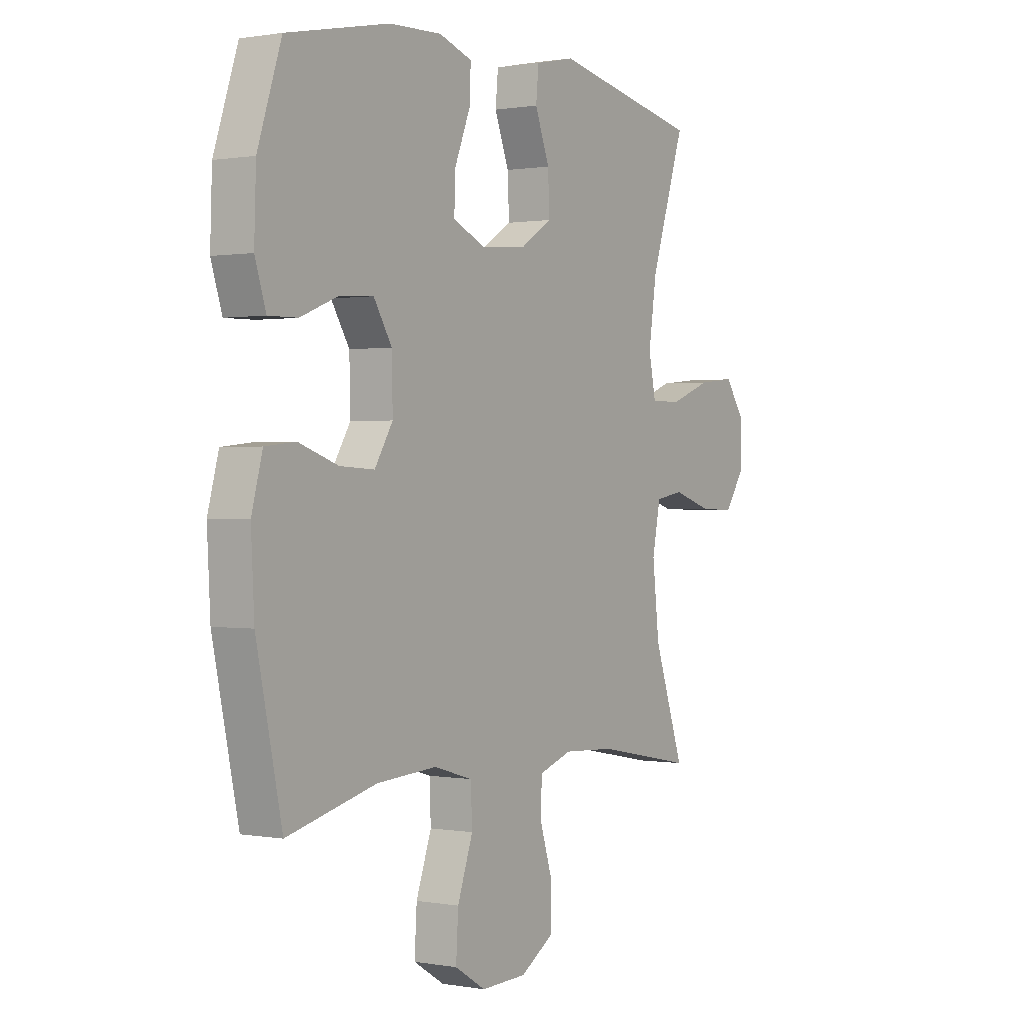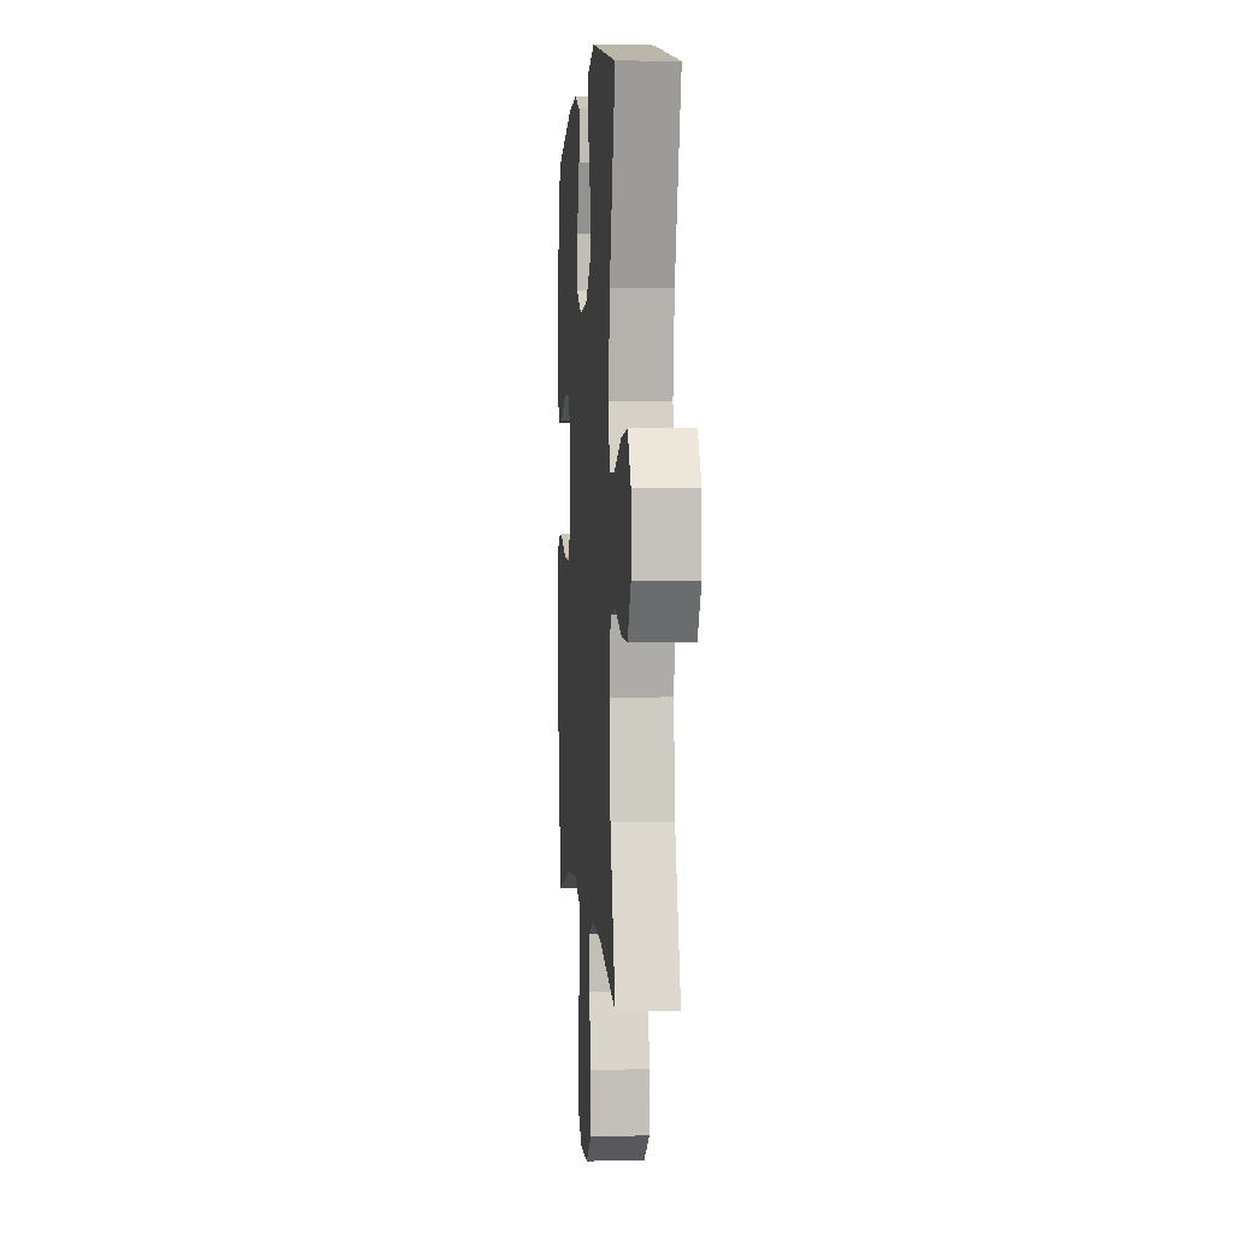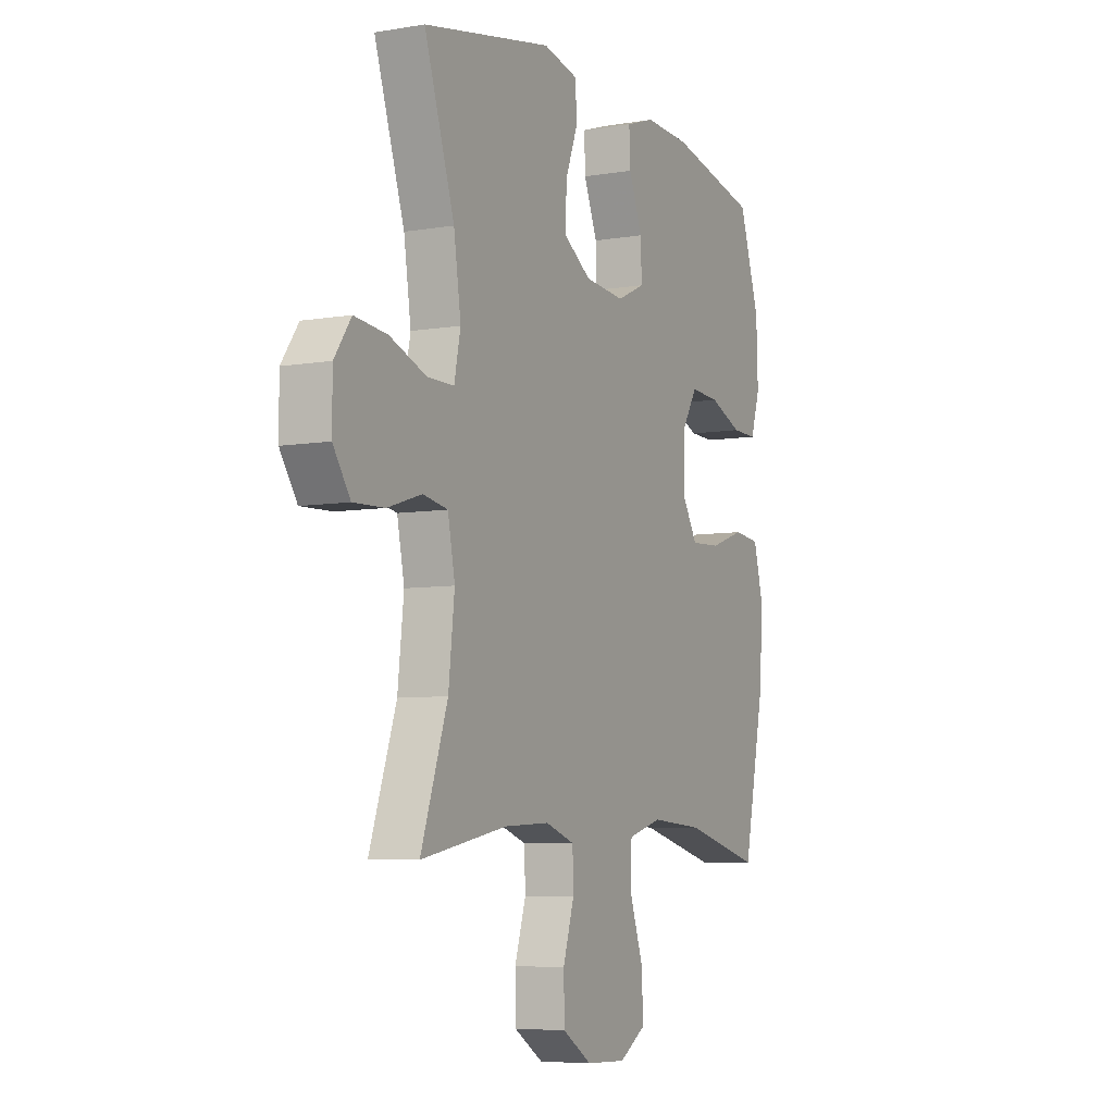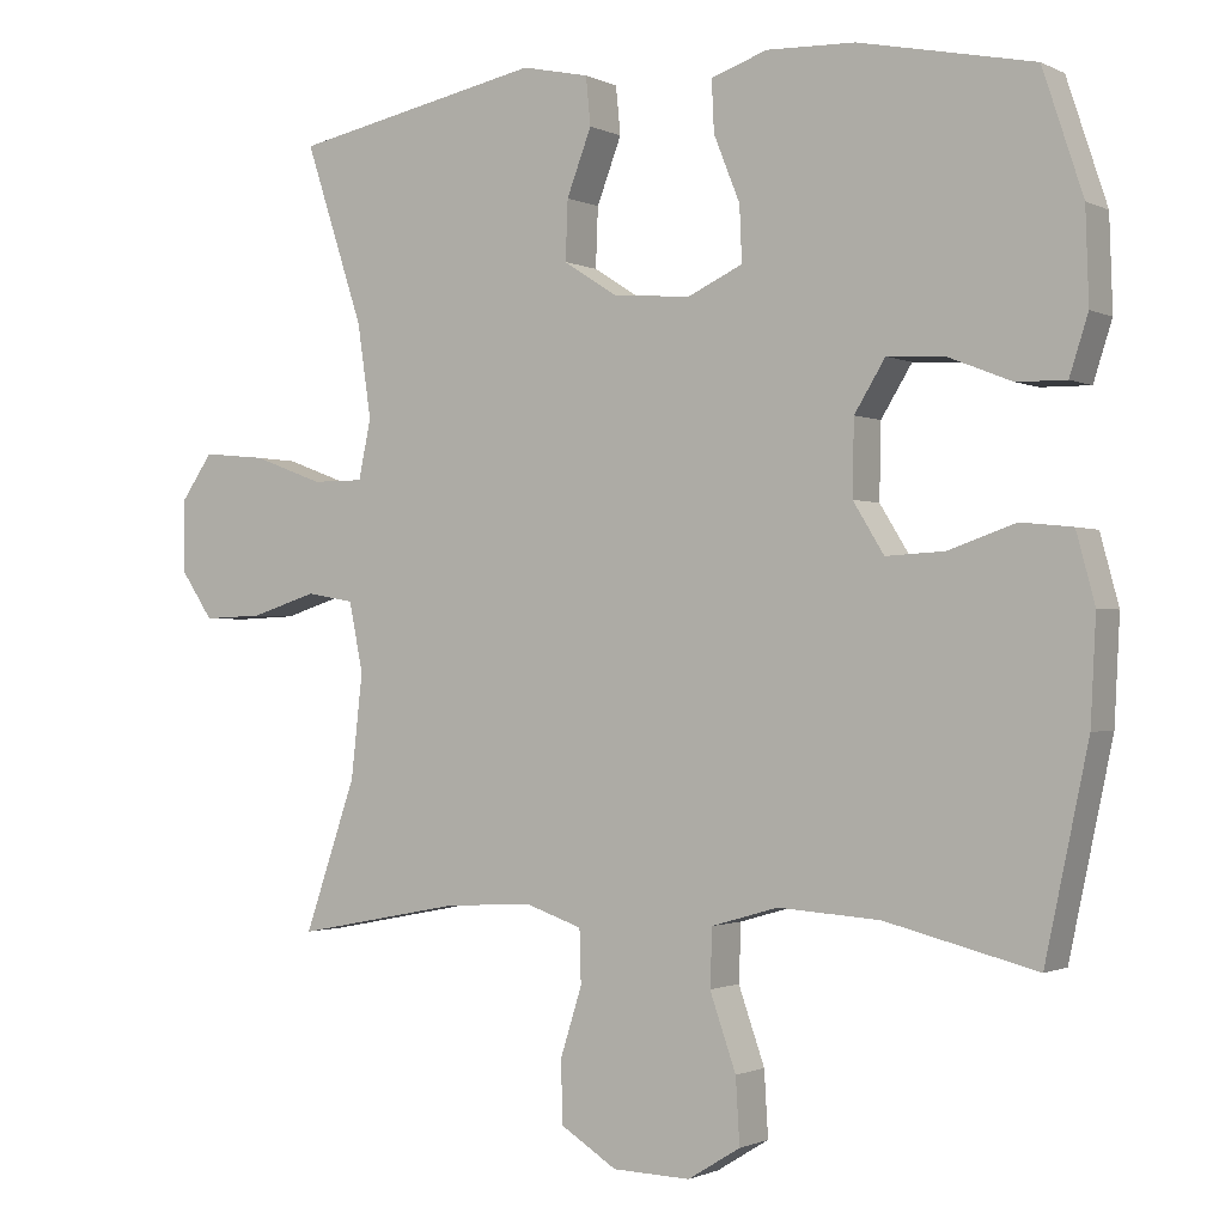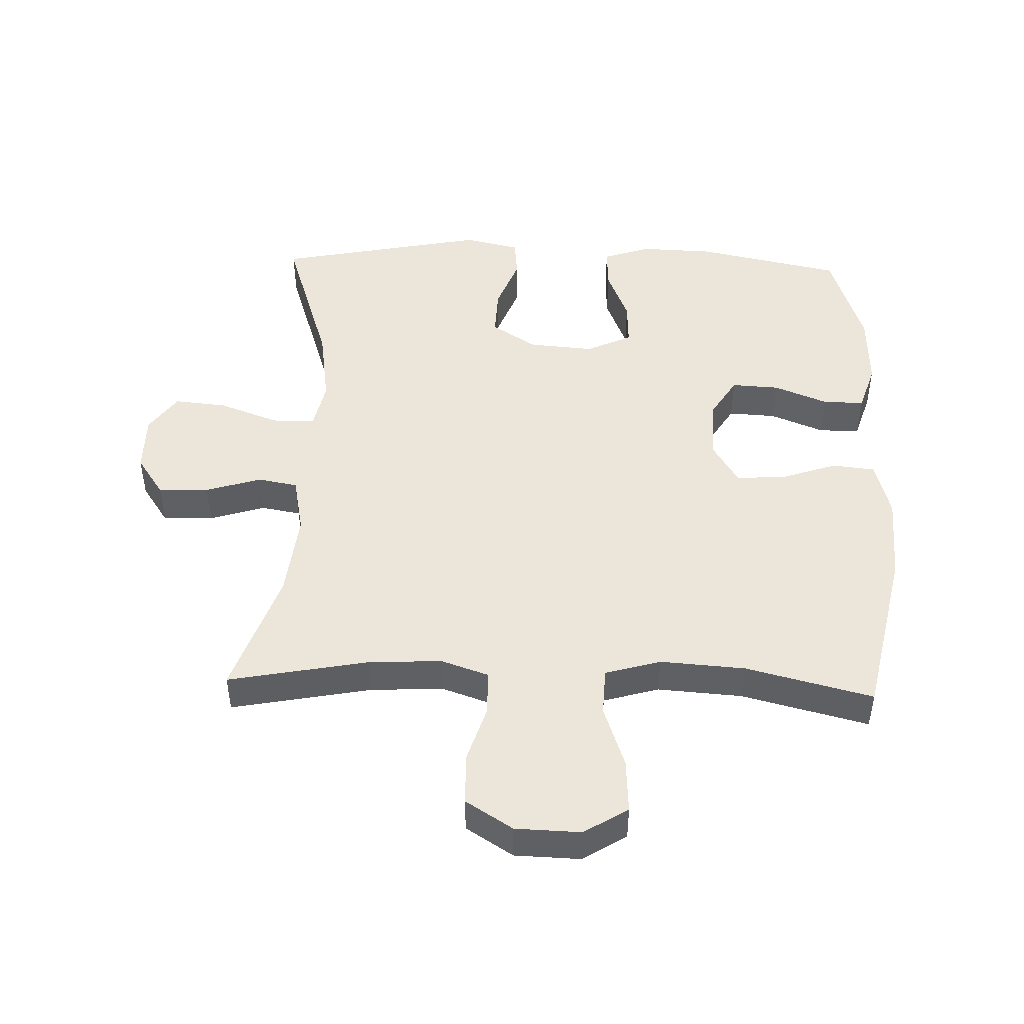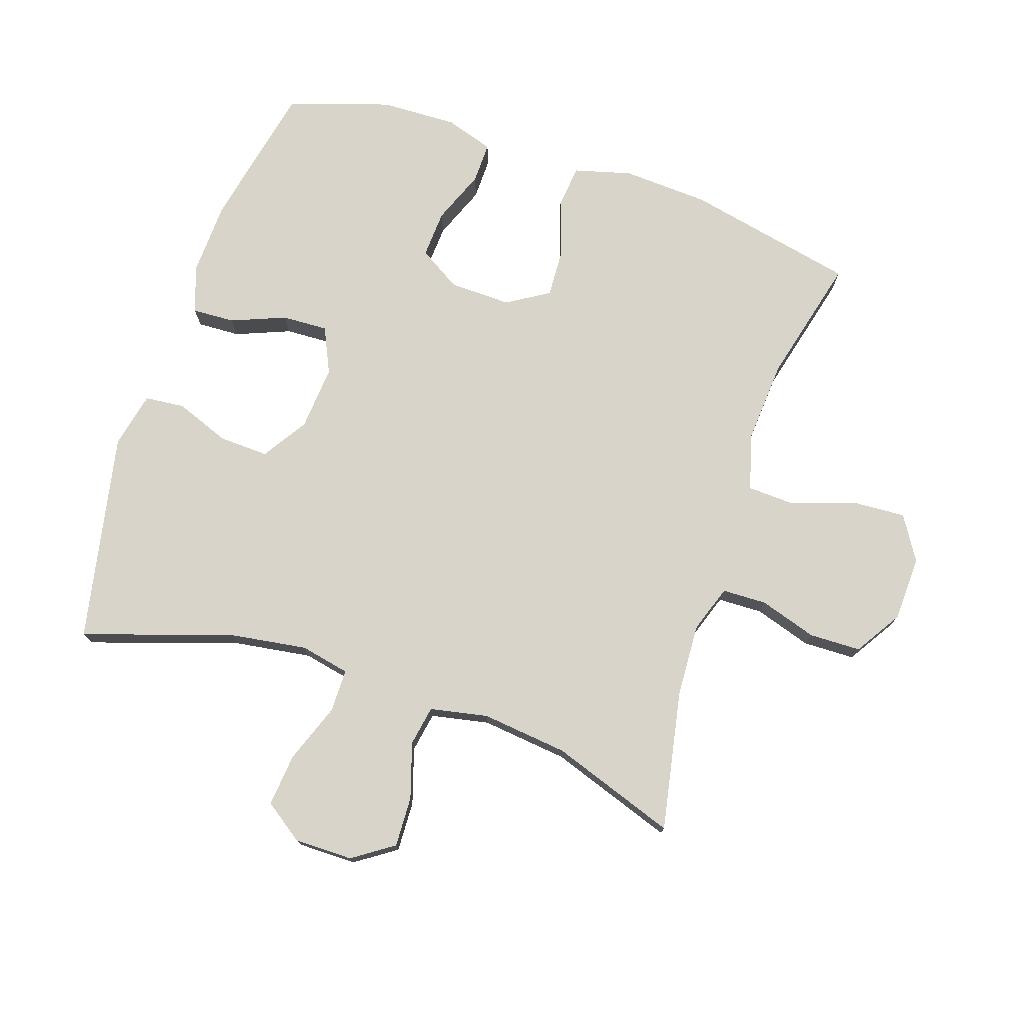
<metadata>
{"format":"obj","ext":"obj","renderer":"f3d","projection":"perspective","resolution":1024,"background":"white","views":[{"elev":0.6,"azim":-56.7,"up":"+Z"},{"elev":2.3,"azim":85.6,"up":"+Z"},{"elev":-6.7,"azim":116.4,"up":"+Z"},{"elev":-1.2,"azim":-148.9,"up":"+Z"},{"elev":47.2,"azim":-178.1,"up":"+Y"},{"elev":75.4,"azim":108.5,"up":"+Y"}]}
</metadata>
<code>
v -0.5 0.07 0.5
v -0.274 0.07 0.547
v -0.159 0.07 0.551
v -0.086 0.07 0.526
v -0.089 0.07 0.46
v -0.123 0.07 0.375
v -0.126 0.07 0.304
v -0.055 0.07 0.271
v 0.046 0.07 0.279
v 0.116 0.07 0.324
v 0.113 0.07 0.401
v 0.081 0.07 0.485
v 0.087 0.07 0.547
v 0.174 0.07 0.566
v 0.5 0.07 0.5
v 0.424 0.07 0.269
v 0.406 0.07 0.148
v 0.422 0.07 0.071
v 0.489 0.07 0.071
v 0.581 0.07 0.105
v 0.663 0.07 0.113
v 0.705 0.07 0.053
v 0.705 0.07 -0.038
v 0.662 0.07 -0.101
v 0.584 0.07 -0.098
v 0.498 0.07 -0.071
v 0.436 0.07 -0.082
v 0.418 0.07 -0.172
v 0.433 0.07 -0.306
v 0.5 0.07 -0.5
v 0.283 0.07 -0.458
v 0.169 0.07 -0.452
v 0.096 0.07 -0.477
v 0.094 0.07 -0.546
v 0.122 0.07 -0.635
v 0.12 0.07 -0.715
v 0.047 0.07 -0.761
v -0.054 0.07 -0.764
v -0.122 0.07 -0.722
v -0.117 0.07 -0.638
v -0.083 0.07 -0.541
v -0.086 0.07 -0.467
v -0.172 0.07 -0.442
v -0.304 0.07 -0.451
v -0.5 0.07 -0.5
v -0.556 0.07 -0.236
v -0.563 0.07 -0.102
v -0.539 0.07 -0.013
v -0.472 0.07 -0.006
v -0.385 0.07 -0.036
v -0.309 0.07 -0.04
v -0.269 0.07 0.025
v -0.271 0.07 0.121
v -0.311 0.07 0.186
v -0.385 0.07 0.182
v -0.468 0.07 0.149
v -0.532 0.07 0.148
v -0.556 0.07 0.223
v -0.552 0.07 0.342
v -0.5 0 0.5
v -0.274 0 0.547
v -0.159 0 0.551
v -0.086 0 0.526
v -0.089 0 0.46
v -0.123 0 0.375
v -0.126 0 0.304
v -0.055 0 0.271
v 0.046 0 0.279
v 0.116 0 0.324
v 0.113 0 0.401
v 0.081 0 0.485
v 0.087 0 0.547
v 0.174 0 0.566
v 0.5 0 0.5
v 0.424 0 0.269
v 0.406 0 0.148
v 0.422 0 0.071
v 0.489 0 0.071
v 0.581 0 0.105
v 0.663 0 0.113
v 0.705 0 0.053
v 0.705 0 -0.038
v 0.662 0 -0.101
v 0.584 0 -0.098
v 0.498 0 -0.071
v 0.436 0 -0.082
v 0.418 0 -0.172
v 0.433 0 -0.306
v 0.5 0 -0.5
v 0.283 0 -0.458
v 0.169 0 -0.452
v 0.096 0 -0.477
v 0.094 0 -0.546
v 0.122 0 -0.635
v 0.12 0 -0.715
v 0.047 0 -0.761
v -0.054 0 -0.764
v -0.122 0 -0.722
v -0.117 0 -0.638
v -0.083 0 -0.541
v -0.086 0 -0.467
v -0.172 0 -0.442
v -0.304 0 -0.451
v -0.5 0 -0.5
v -0.556 0 -0.236
v -0.563 0 -0.102
v -0.539 0 -0.013
v -0.472 0 -0.006
v -0.385 0 -0.036
v -0.309 0 -0.04
v -0.269 0 0.025
v -0.271 0 0.121
v -0.311 0 0.186
v -0.385 0 0.182
v -0.468 0 0.149
v -0.532 0 0.148
v -0.556 0 0.223
v -0.552 0 0.342
f 55 56 57 58
f 54 55 58 59
f 47 48 49 50
f 47 50 51
f 44 45 46 47
f 43 44 47 51
f 42 43 51 52
f 38 39 40 41
f 38 41 42
f 37 38 42
f 34 35 36 37
f 33 34 37 42
f 32 33 42 52
f 29 30 31
f 28 29 31 32
f 27 28 32 52
f 23 24 25 26
f 21 22 23 26
f 19 20 21 26
f 18 19 26 27
f 17 18 27 52
f 13 14 15 16
f 11 12 13 16
f 10 11 16 17
f 9 10 17 52
f 3 4 5 6
f 3 6 7
f 2 3 7
f 54 59 1 2
f 53 54 2 7
f 8 9 52 53
f 7 8 53
f 117 116 115 114
f 118 117 114 113
f 109 108 107 106
f 110 109 106
f 106 105 104 103
f 110 106 103 102
f 111 110 102 101
f 100 99 98 97
f 101 100 97
f 101 97 96
f 96 95 94 93
f 101 96 93 92
f 111 101 92 91
f 90 89 88
f 91 90 88 87
f 111 91 87 86
f 85 84 83 82
f 85 82 81 80
f 85 80 79 78
f 86 85 78 77
f 111 86 77 76
f 75 74 73 72
f 75 72 71 70
f 76 75 70 69
f 111 76 69 68
f 65 64 63 62
f 66 65 62
f 66 62 61
f 61 60 118 113
f 66 61 113 112
f 112 111 68 67
f 112 67 66
f 1 60 61 2
f 2 61 62 3
f 3 62 63 4
f 4 63 64 5
f 5 64 65 6
f 6 65 66 7
f 7 66 67 8
f 8 67 68 9
f 9 68 69 10
f 10 69 70 11
f 11 70 71 12
f 12 71 72 13
f 13 72 73 14
f 14 73 74 15
f 15 74 75 16
f 16 75 76 17
f 17 76 77 18
f 18 77 78 19
f 19 78 79 20
f 20 79 80 21
f 21 80 81 22
f 22 81 82 23
f 23 82 83 24
f 24 83 84 25
f 25 84 85 26
f 26 85 86 27
f 27 86 87 28
f 28 87 88 29
f 29 88 89 30
f 30 89 90 31
f 31 90 91 32
f 32 91 92 33
f 33 92 93 34
f 34 93 94 35
f 35 94 95 36
f 36 95 96 37
f 37 96 97 38
f 38 97 98 39
f 39 98 99 40
f 40 99 100 41
f 41 100 101 42
f 42 101 102 43
f 43 102 103 44
f 44 103 104 45
f 45 104 105 46
f 46 105 106 47
f 47 106 107 48
f 48 107 108 49
f 49 108 109 50
f 50 109 110 51
f 51 110 111 52
f 52 111 112 53
f 53 112 113 54
f 54 113 114 55
f 55 114 115 56
f 56 115 116 57
f 57 116 117 58
f 58 117 118 59
f 59 118 60 1

</code>
